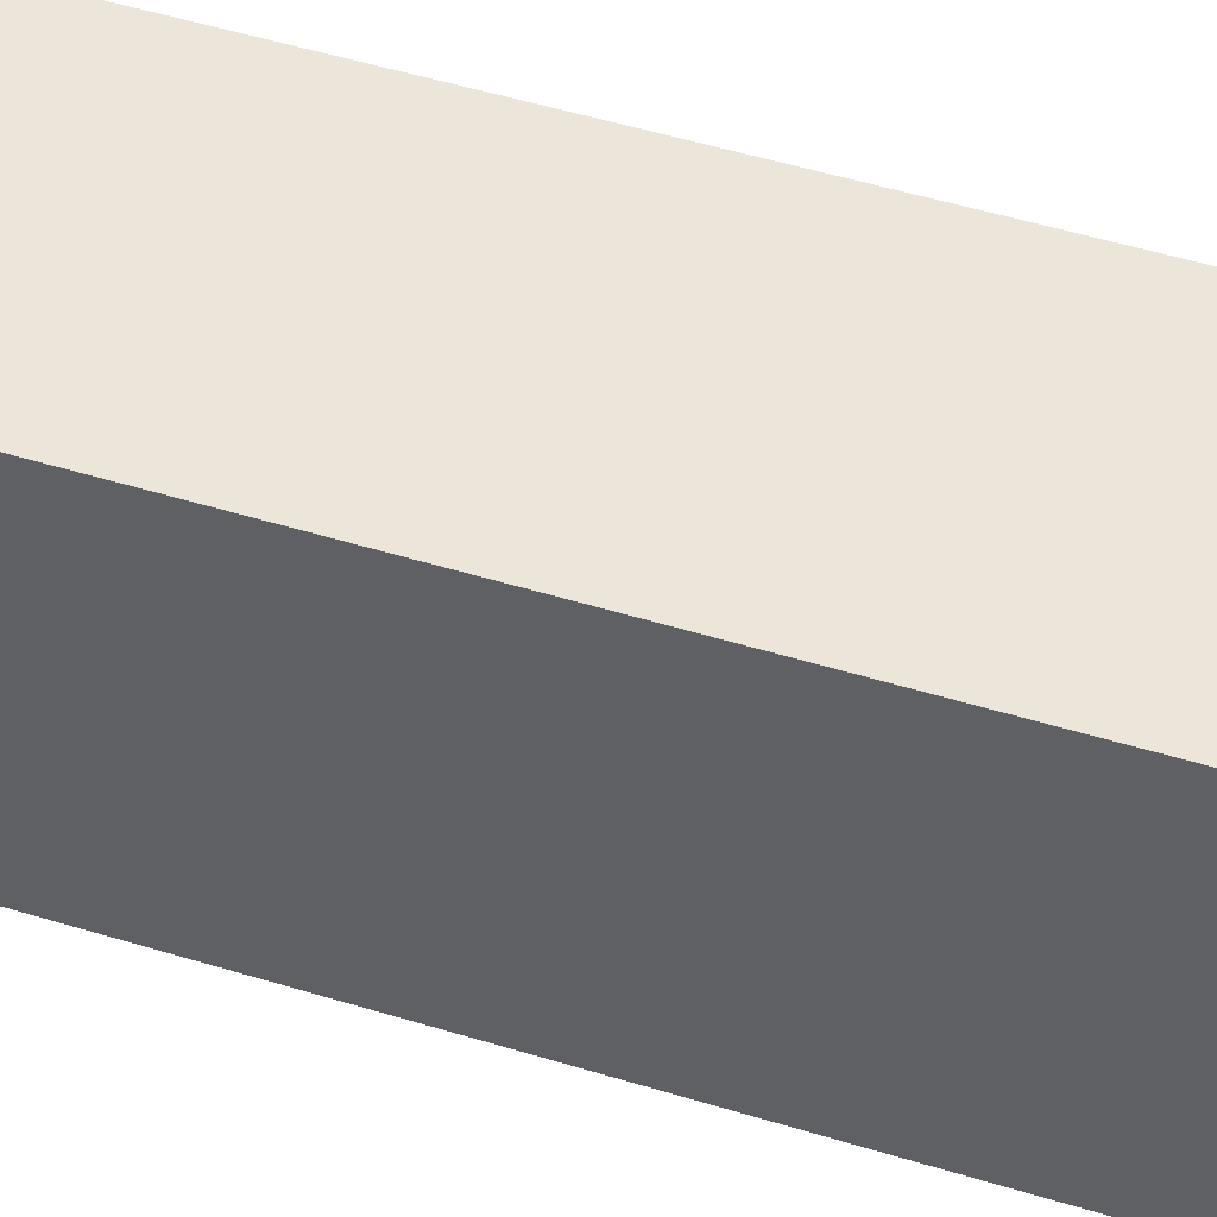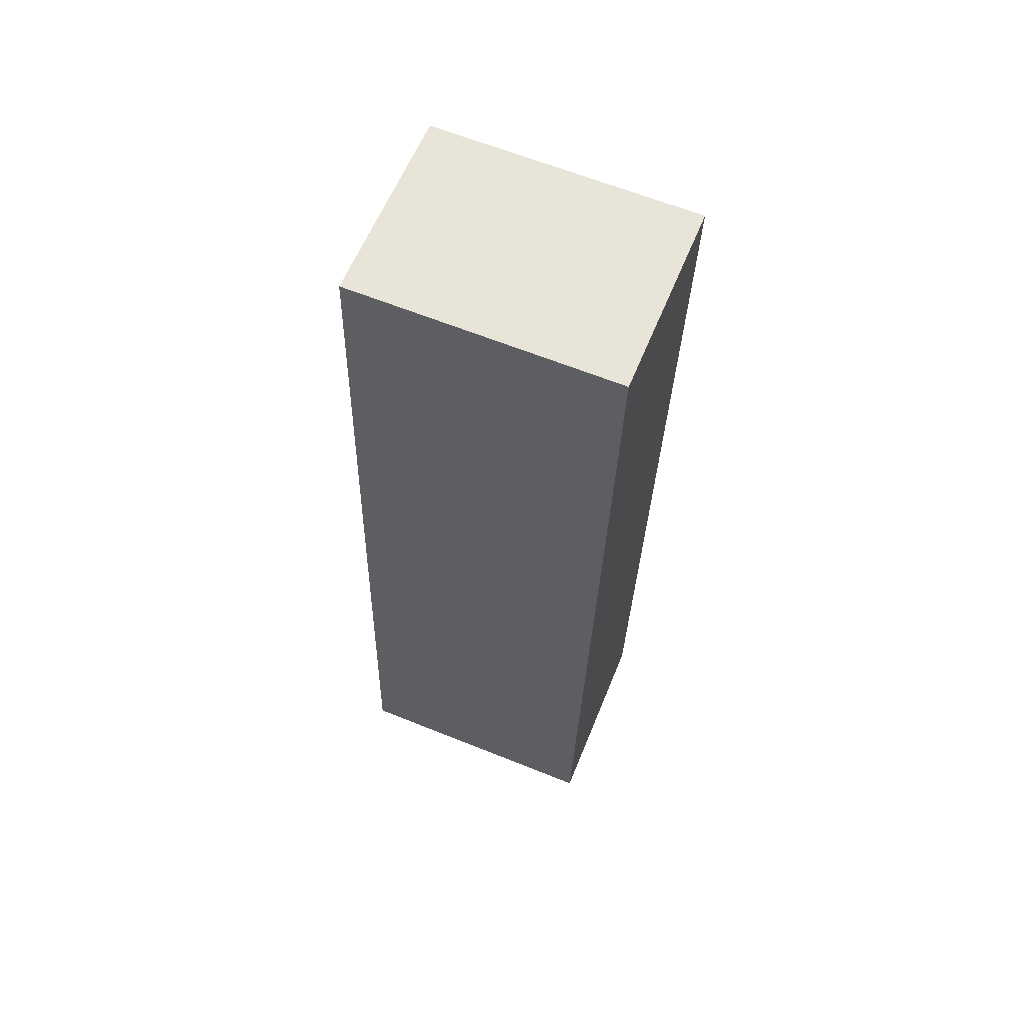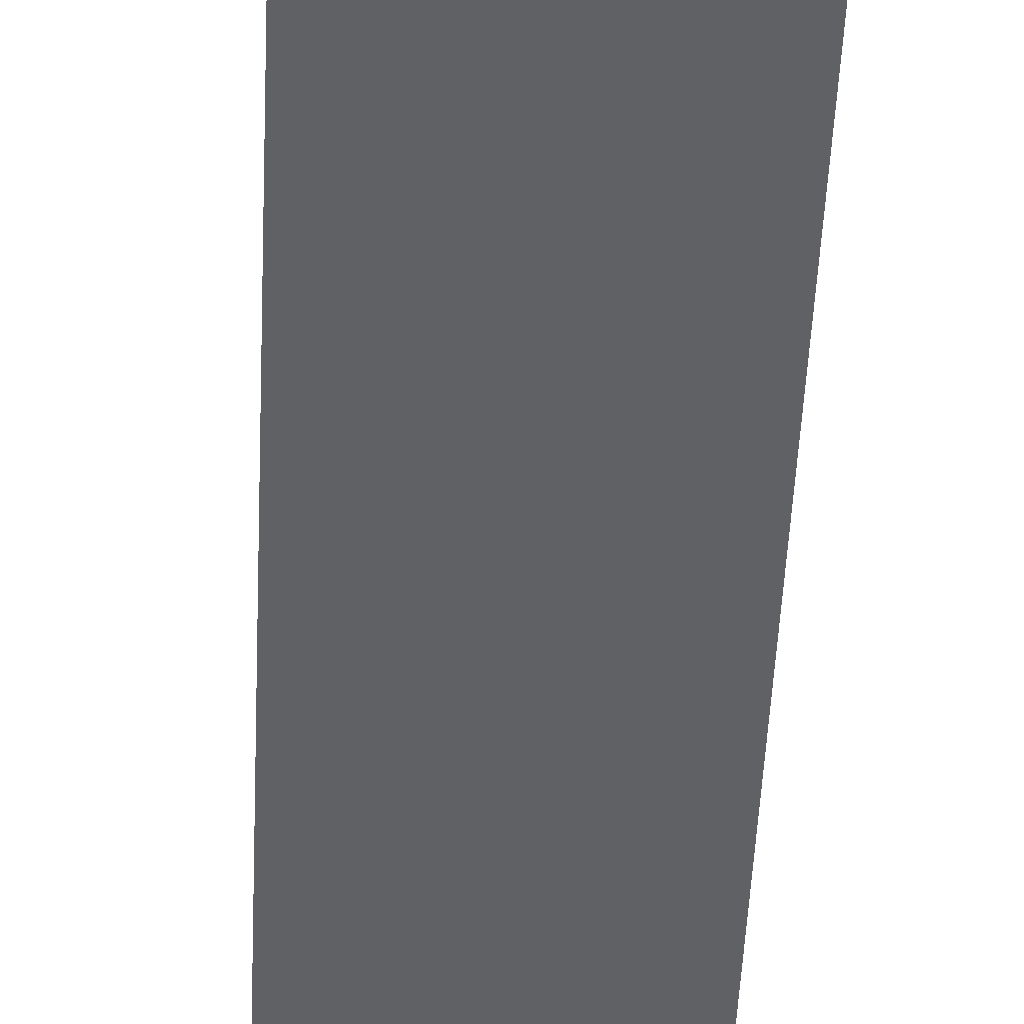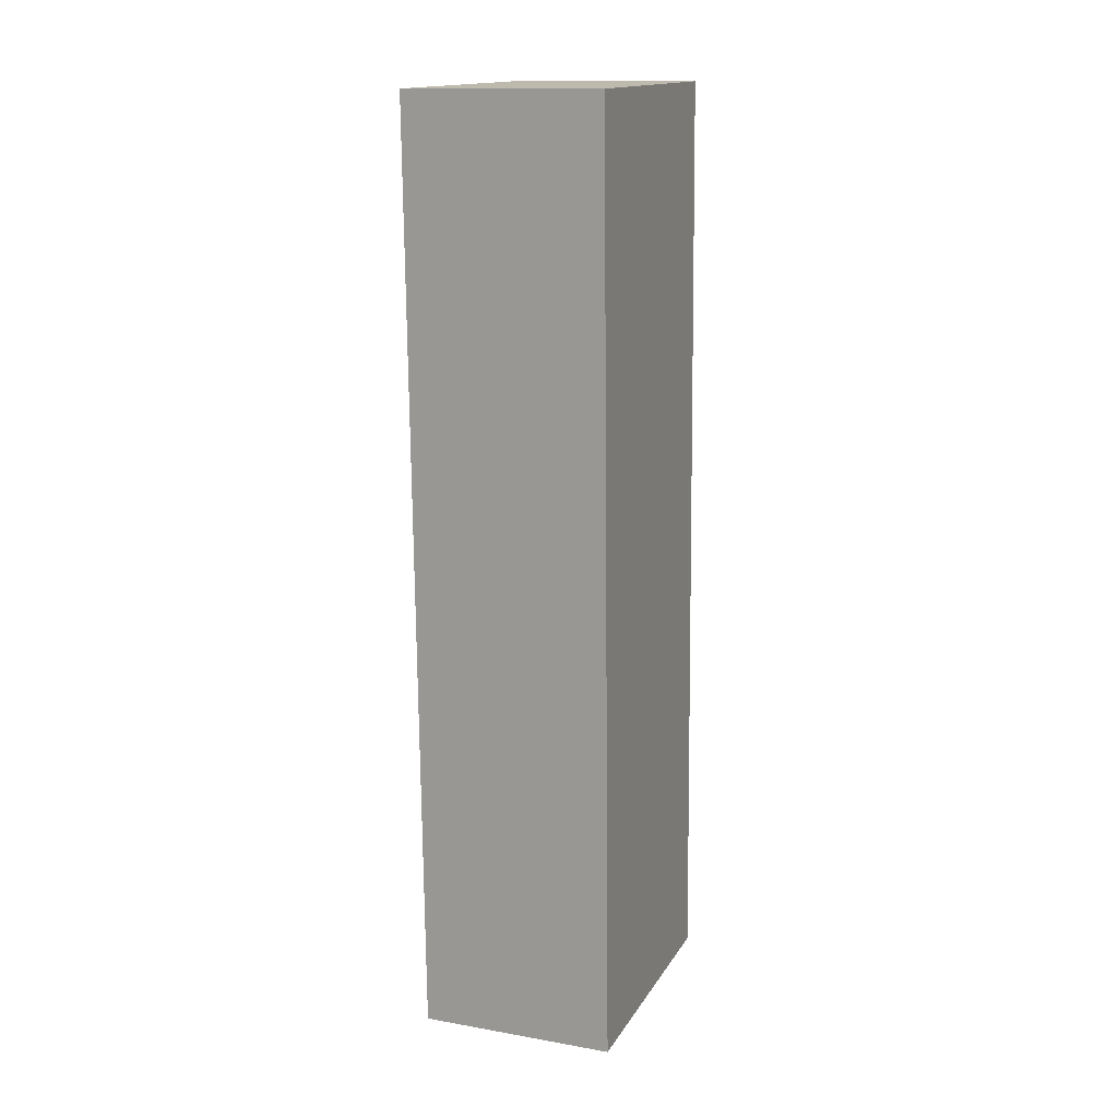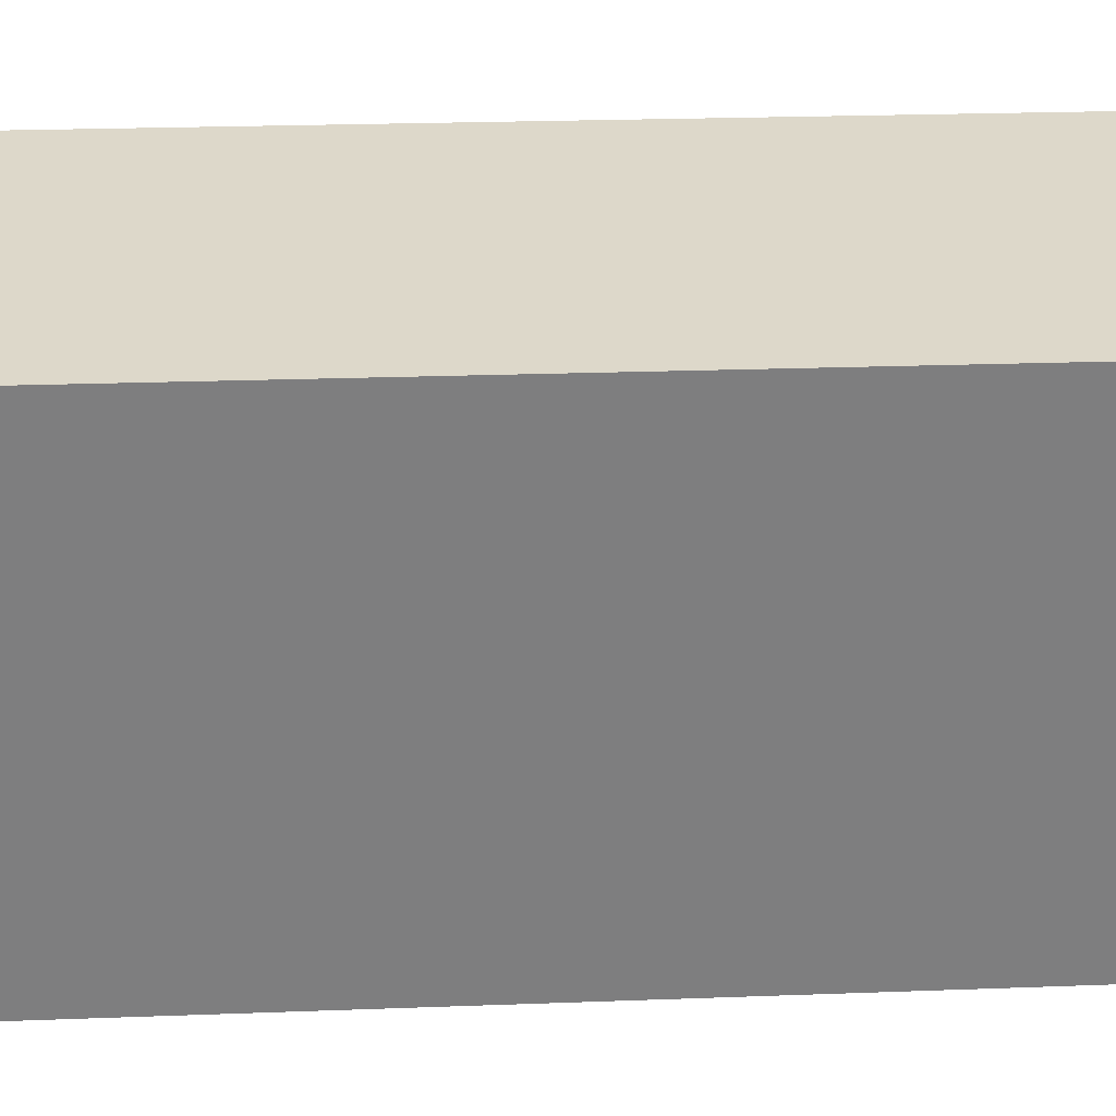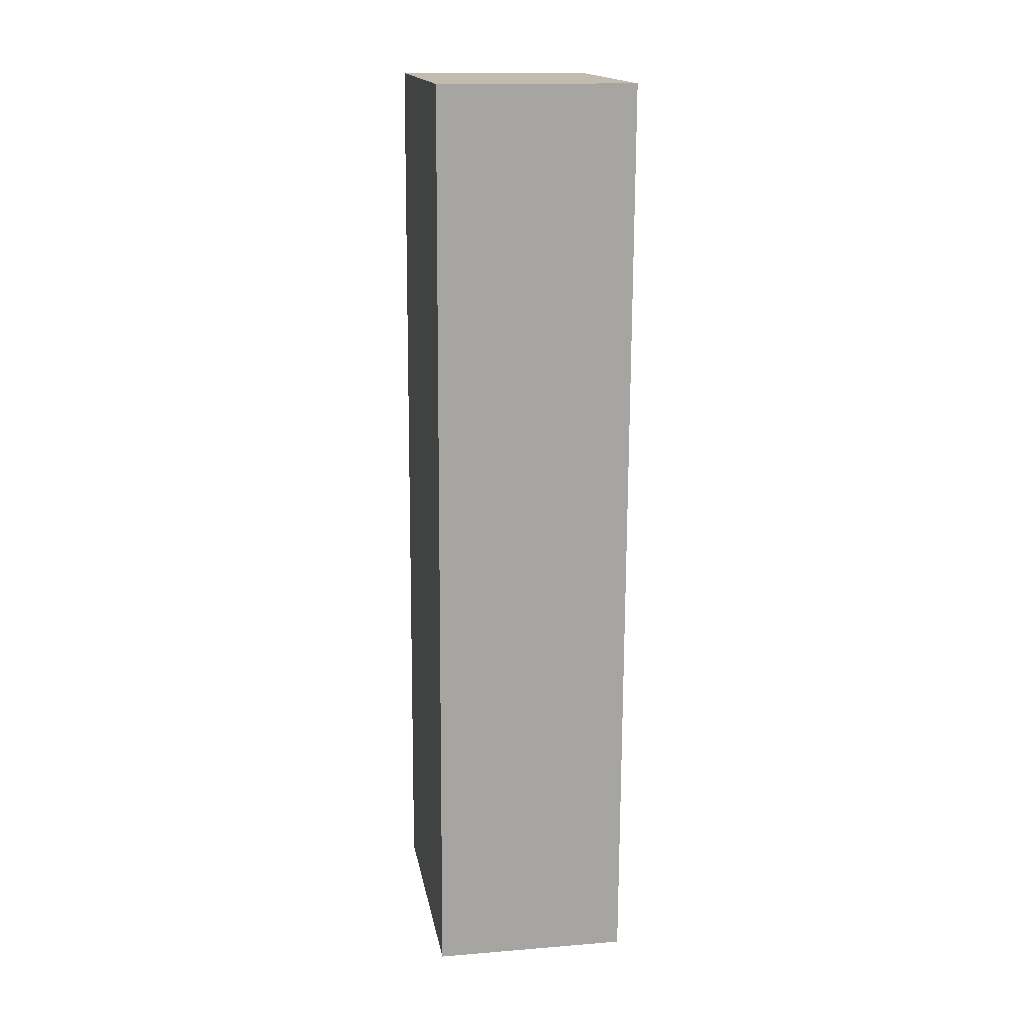
<metadata>
{"format":"obj","ext":"obj","renderer":"f3d","projection":"perspective","resolution":1024,"background":"white","views":[{"elev":52.2,"azim":109.3,"up":"+Y"},{"elev":60.1,"azim":-68.0,"up":"+Z"},{"elev":-51.3,"azim":-2.6,"up":"+Y"},{"elev":13.9,"azim":21.1,"up":"+Z"},{"elev":30.9,"azim":-95.3,"up":"+Y"},{"elev":14.8,"azim":-9.8,"up":"+Z"}]}
</metadata>
<code>
o mesh23/mesh23-geometry#mesh23-geometry
v -0.5769 -0.199 -0.1108
v -0.5813 -0.1996 -0.09
v -0.5813 -0.199 -0.1108
v -0.5769 -0.1996 -0.09
v -0.5813 -0.1931 -0.1107
v -0.5769 -0.1936 -0.08984
v -0.5813 -0.1936 -0.08984
v -0.5769 -0.1931 -0.1107
f 1 2 3
f 2 1 4
f 3 2 1
f 4 1 2
f 2 5 3
f 3 5 2
f 5 1 3
f 3 1 5
f 1 6 4
f 4 6 1
f 6 2 4
f 4 2 6
f 5 2 7
f 7 2 5
f 1 5 8
f 8 5 1
f 6 1 8
f 8 1 6
f 2 6 7
f 7 6 2
f 6 5 7
f 7 5 6
f 5 6 8
f 8 6 5

</code>
